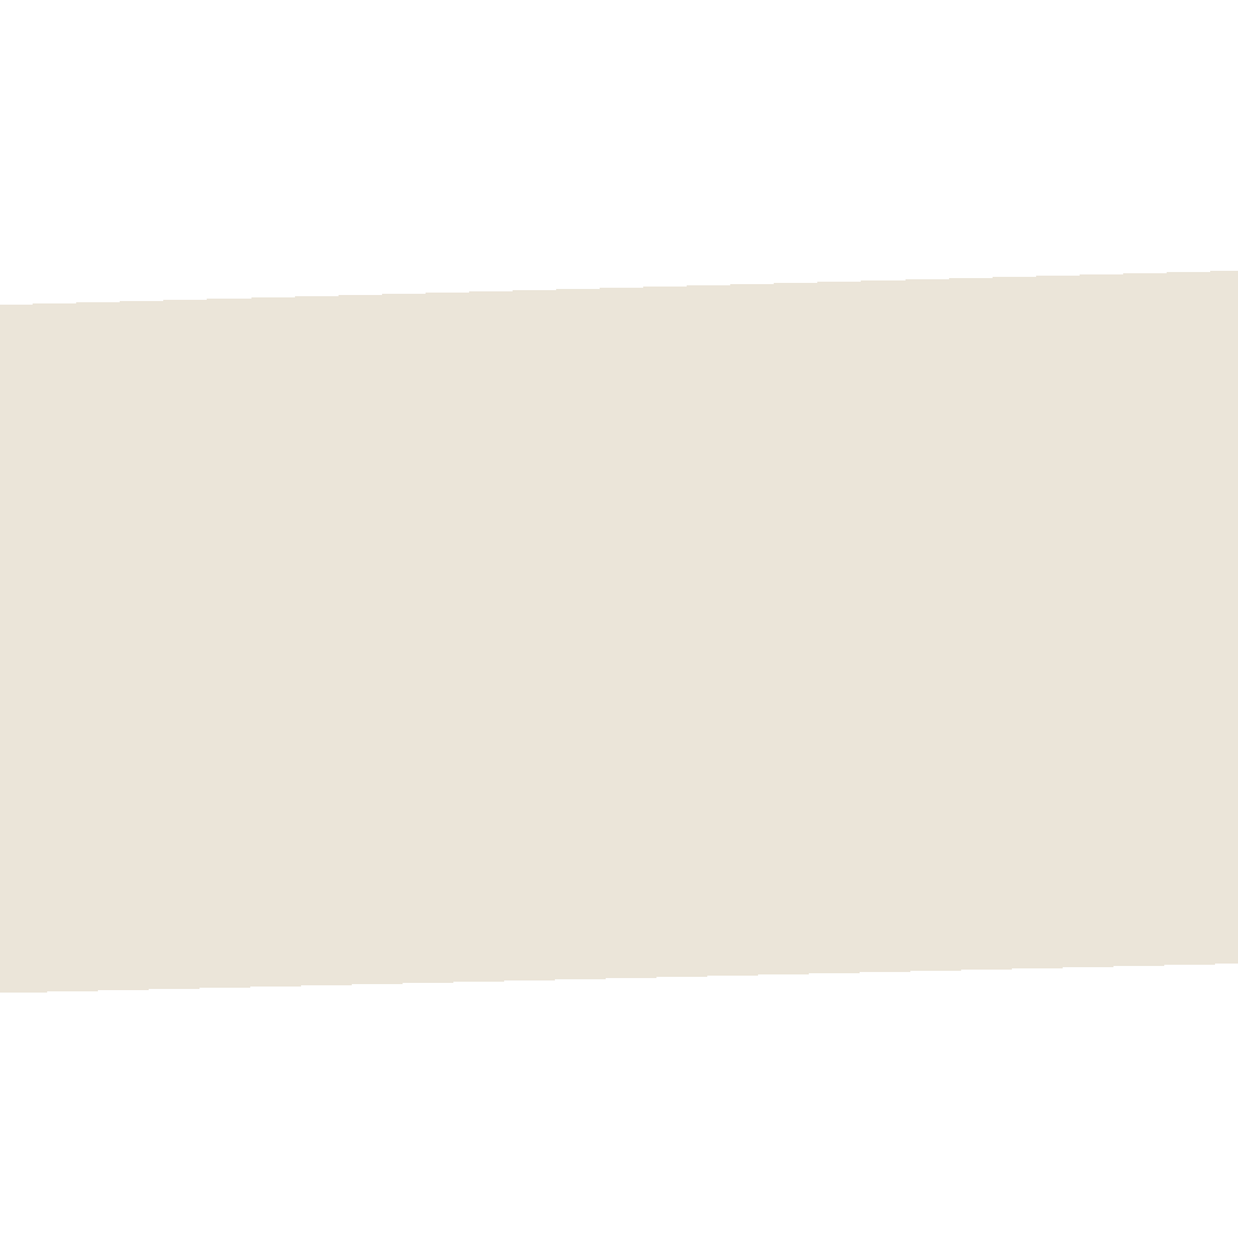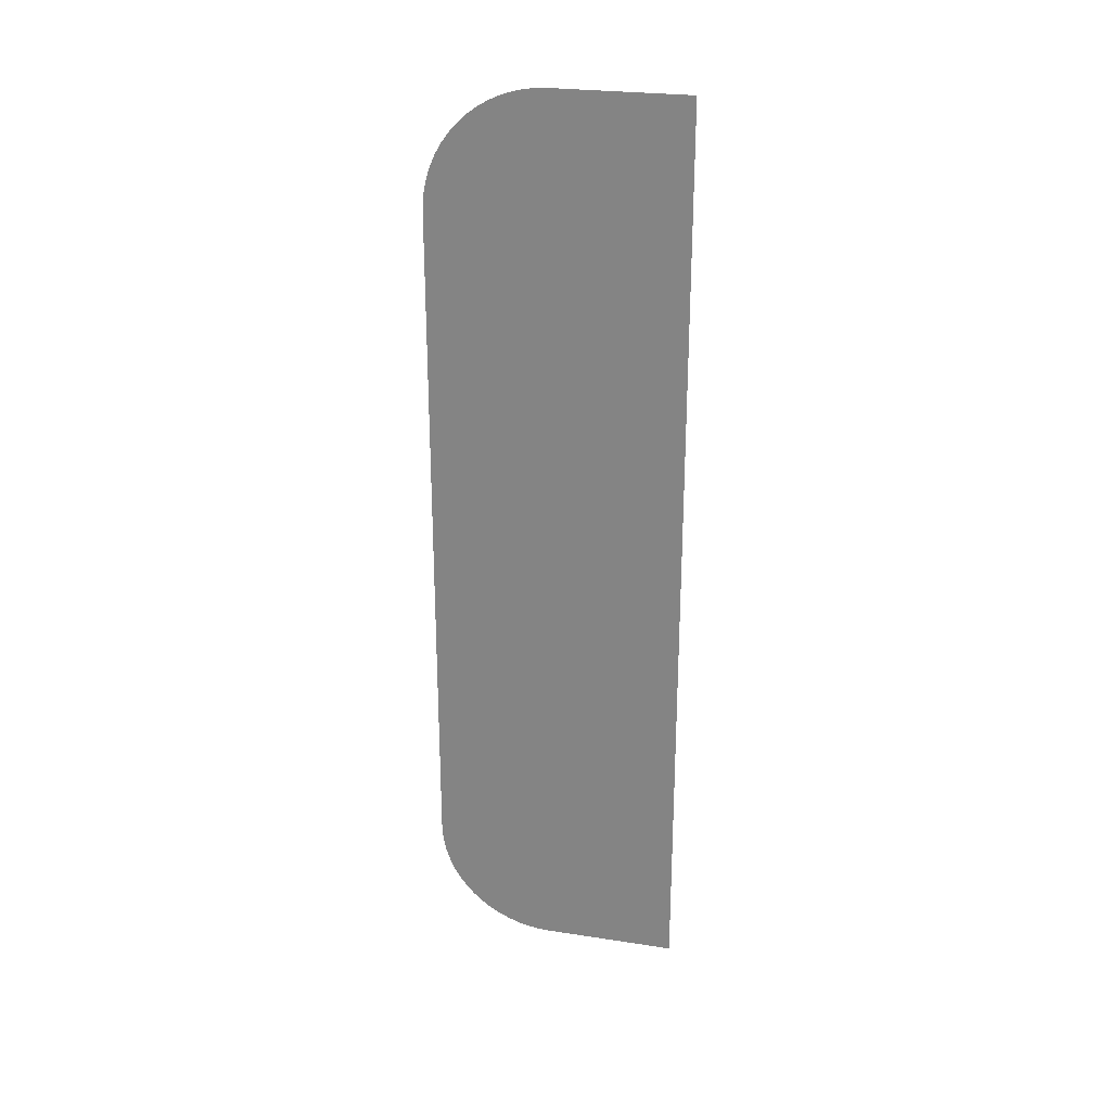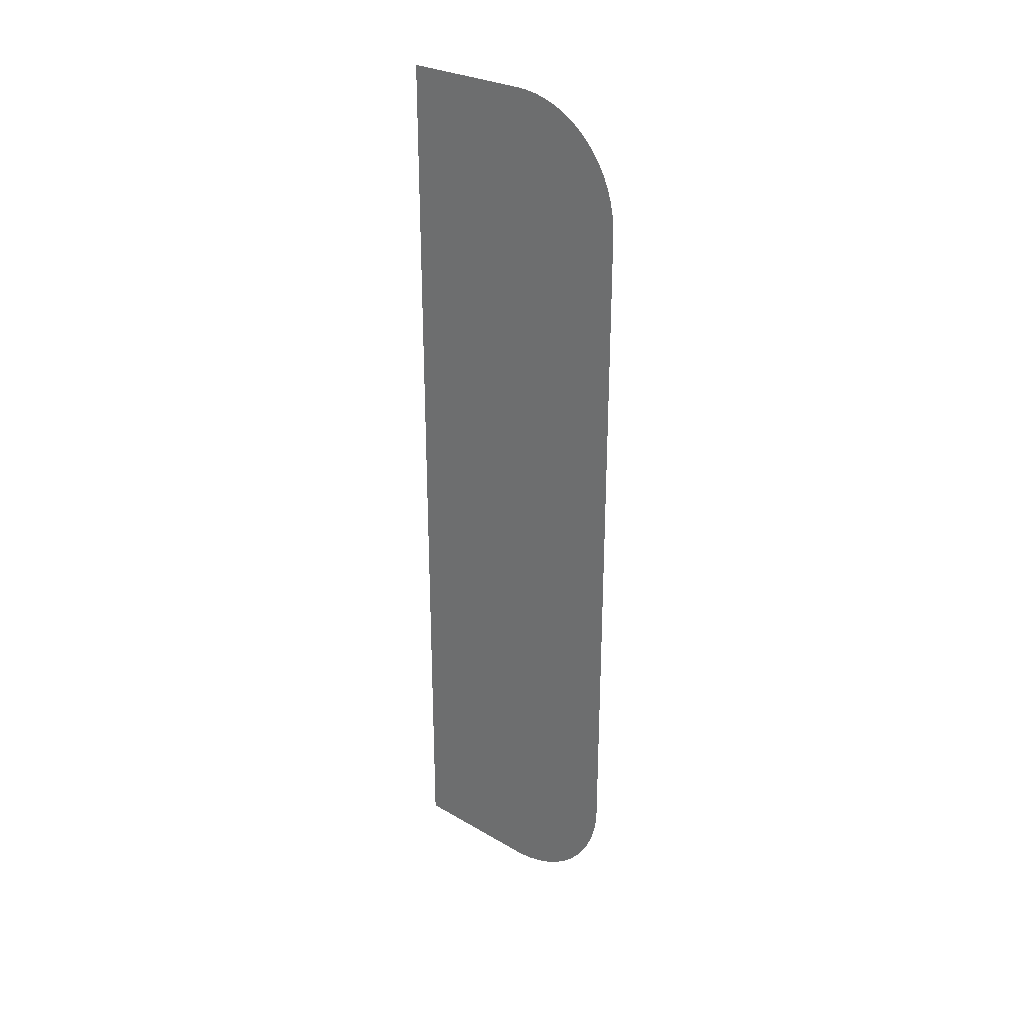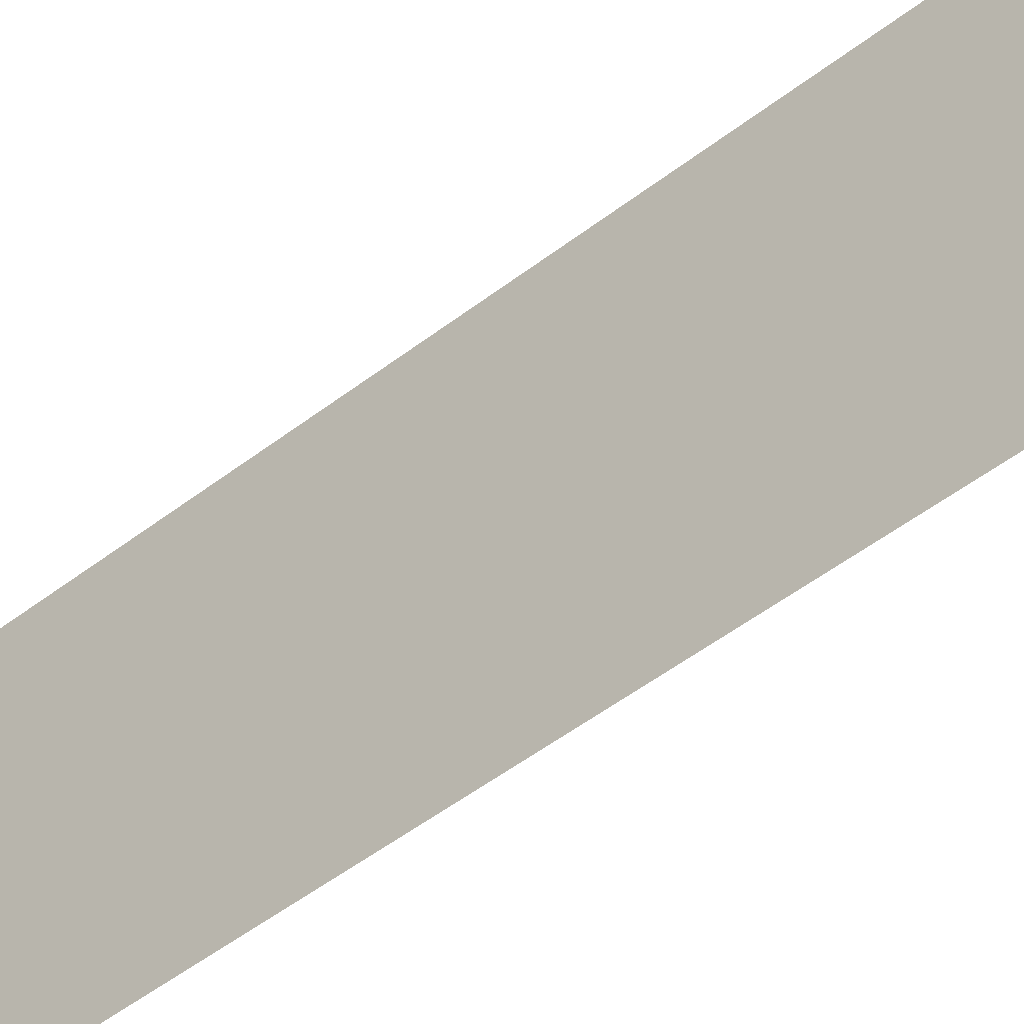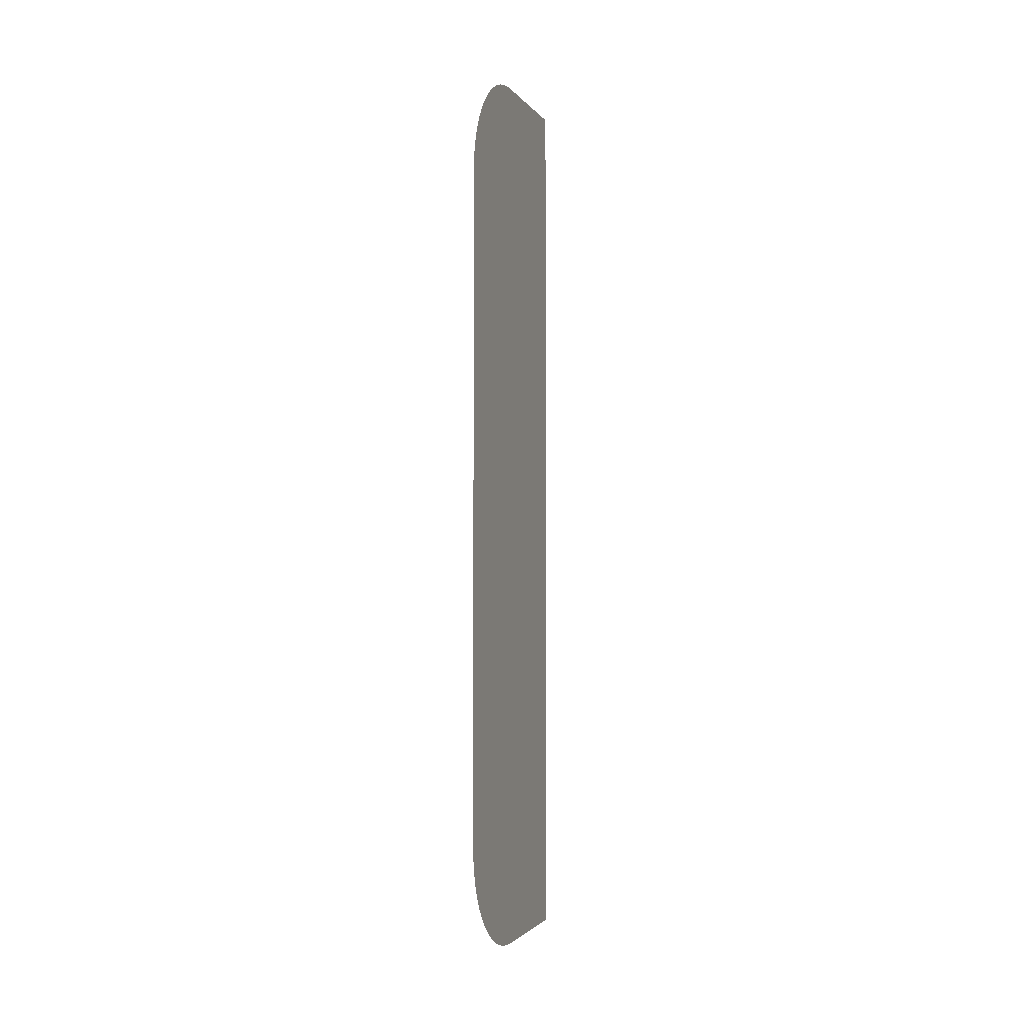
<metadata>
{"format":"obj","ext":"obj","renderer":"f3d","projection":"perspective","resolution":1024,"background":"white","views":[{"elev":-36.3,"azim":-87.5,"up":"+Y"},{"elev":25.7,"azim":-76.3,"up":"+Z"},{"elev":28.1,"azim":131.3,"up":"+Z"},{"elev":-46.6,"azim":131.9,"up":"+Y"},{"elev":-2.3,"azim":-162.2,"up":"+Z"}]}
</metadata>
<code>
o Obj_000013_1/Obj_000013/mesh13/mesh13-geometry#mesh13-geometry
v -0.3602 -0.8564 0.1965
v -0.3602 -0.7972 -0.2092
v -0.3602 -0.8564 -0.2092
v -0.3602 -0.7924 -0.209
v -0.3602 -0.7875 -0.2083
v -0.3602 -0.7826 -0.2072
v -0.3602 -0.7777 -0.2055
v -0.3602 -0.7729 -0.2033
v -0.3602 -0.7682 -0.2006
v -0.3602 -0.7638 -0.1974
v -0.3602 -0.7598 -0.1937
v -0.3602 -0.7561 -0.1897
v -0.3602 -0.7529 -0.1853
v -0.3602 -0.7502 -0.1806
v -0.3602 -0.748 -0.1758
v -0.3602 -0.7463 -0.1709
v -0.3602 -0.7452 -0.166
v -0.3602 -0.7445 -0.1611
v -0.3602 -0.7443 -0.1563
v -0.3602 -0.7443 0.1437
v -0.3602 -0.7445 0.1484
v -0.3602 -0.7452 0.1533
v -0.3602 -0.7463 0.1582
v -0.3602 -0.748 0.1631
v -0.3602 -0.7502 0.1679
v -0.3602 -0.7529 0.1726
v -0.3602 -0.7561 0.177
v -0.3602 -0.7598 0.1811
v -0.3602 -0.7638 0.1847
v -0.3602 -0.7682 0.1879
v -0.3602 -0.7729 0.1906
v -0.3602 -0.7777 0.1928
v -0.3602 -0.7826 0.1945
v -0.3602 -0.7875 0.1957
v -0.3602 -0.7924 0.1963
v -0.3602 -0.7972 0.1965
f 1 2 3
f 2 1 4
f 4 1 5
f 5 1 6
f 6 1 7
f 7 1 8
f 8 1 9
f 9 1 10
f 10 1 11
f 11 1 12
f 12 1 13
f 13 1 14
f 14 1 15
f 15 1 16
f 16 1 17
f 17 1 18
f 18 1 19
f 19 1 20
f 20 1 21
f 21 1 22
f 22 1 23
f 23 1 24
f 24 1 25
f 25 1 26
f 26 1 27
f 27 1 28
f 28 1 29
f 29 1 30
f 30 1 31
f 31 1 32
f 32 1 33
f 33 1 34
f 34 1 35
f 35 1 36
f 3 2 1
f 4 1 2
f 5 1 4
f 6 1 5
f 7 1 6
f 8 1 7
f 9 1 8
f 10 1 9
f 11 1 10
f 12 1 11
f 13 1 12
f 14 1 13
f 15 1 14
f 16 1 15
f 17 1 16
f 18 1 17
f 19 1 18
f 20 1 19
f 21 1 20
f 22 1 21
f 23 1 22
f 24 1 23
f 25 1 24
f 26 1 25
f 27 1 26
f 28 1 27
f 29 1 28
f 30 1 29
f 31 1 30
f 32 1 31
f 33 1 32
f 34 1 33
f 35 1 34
f 36 1 35

</code>
